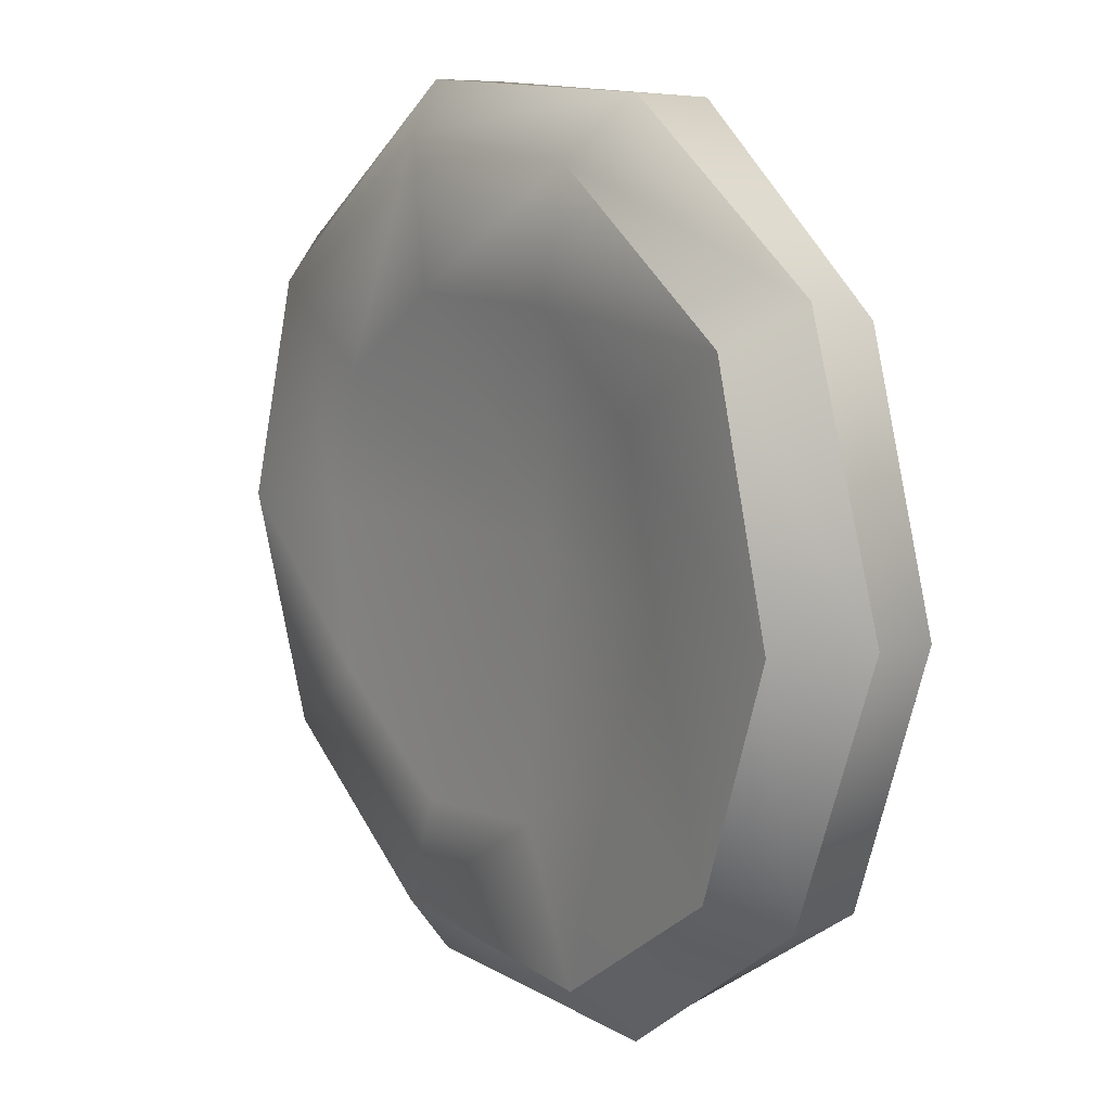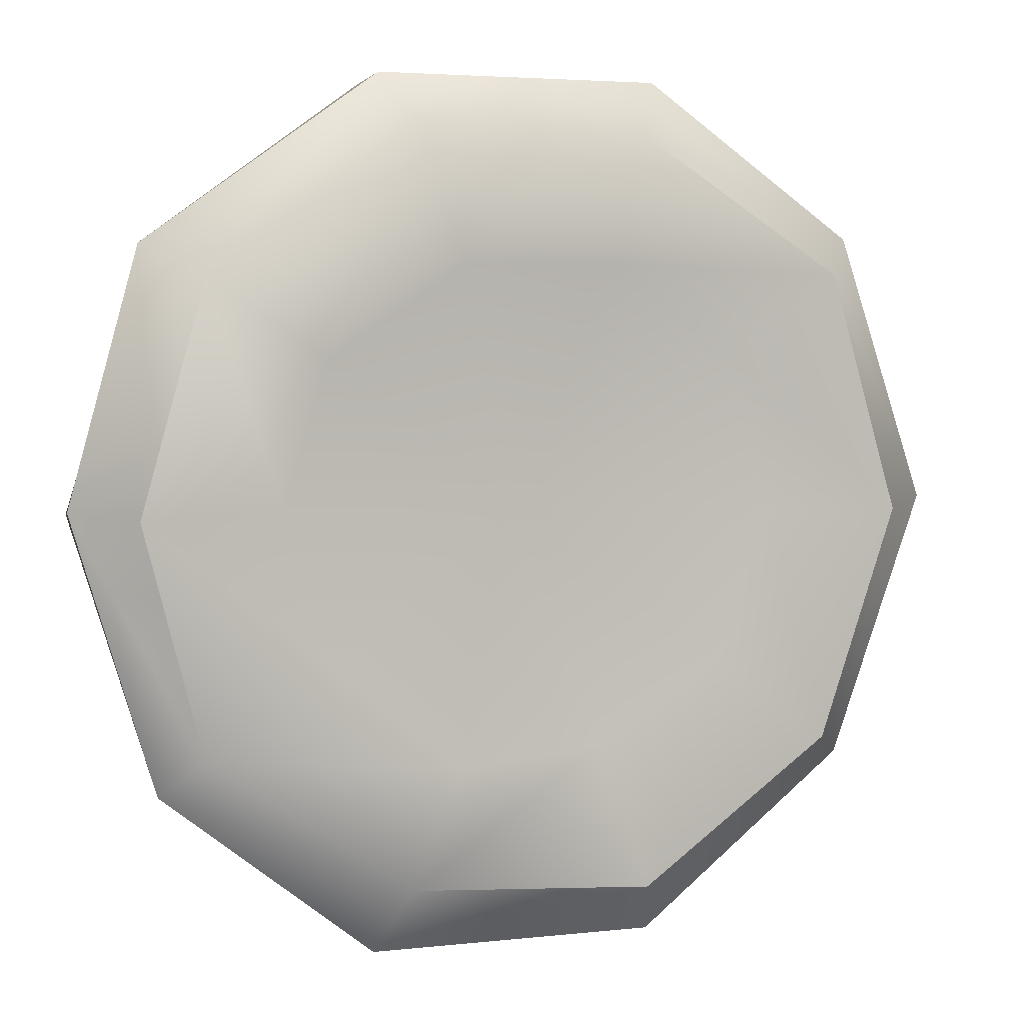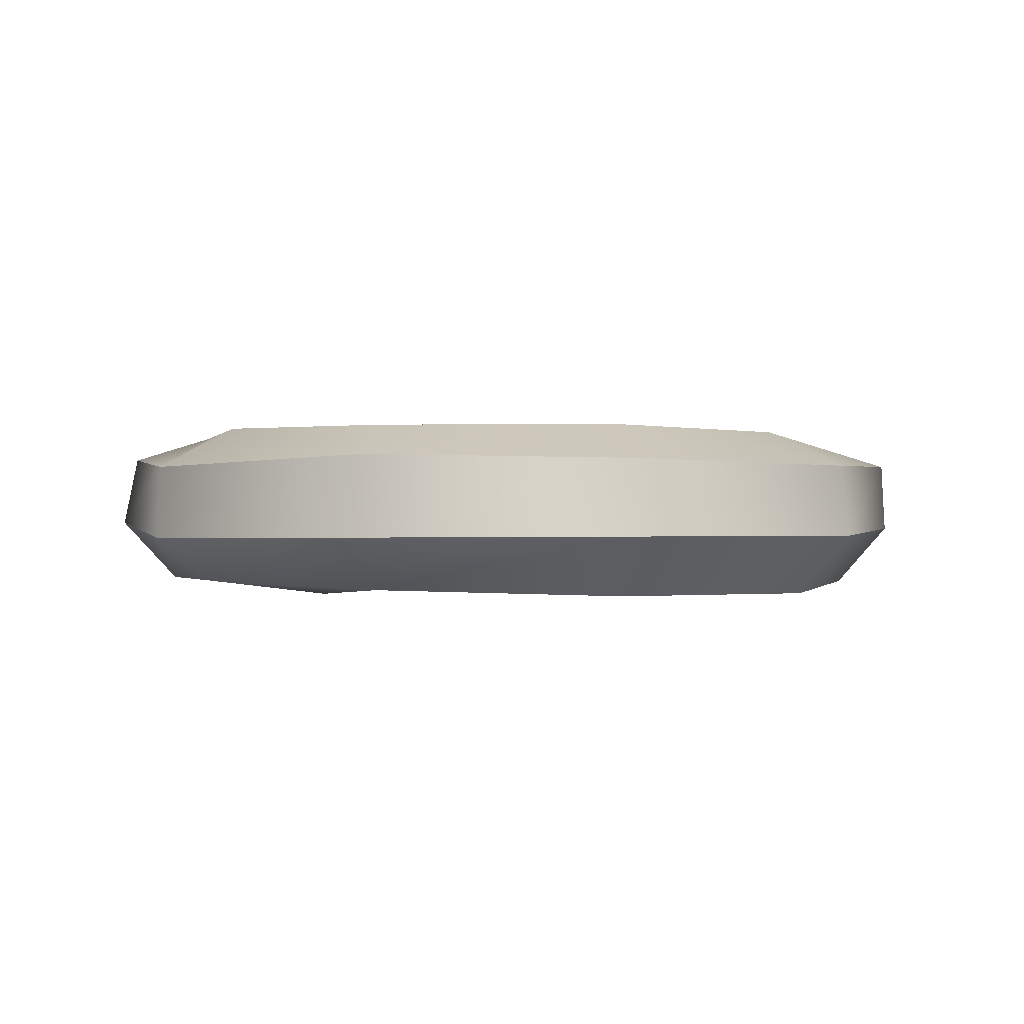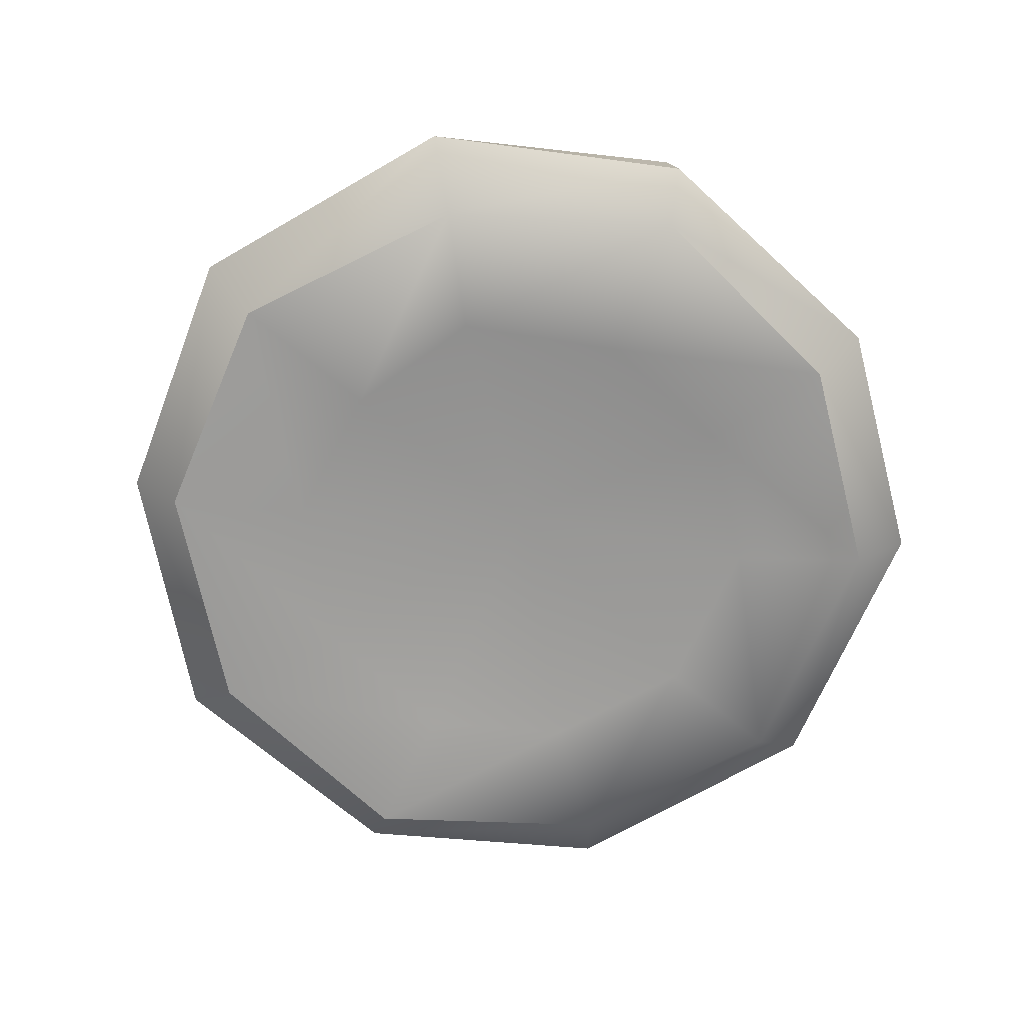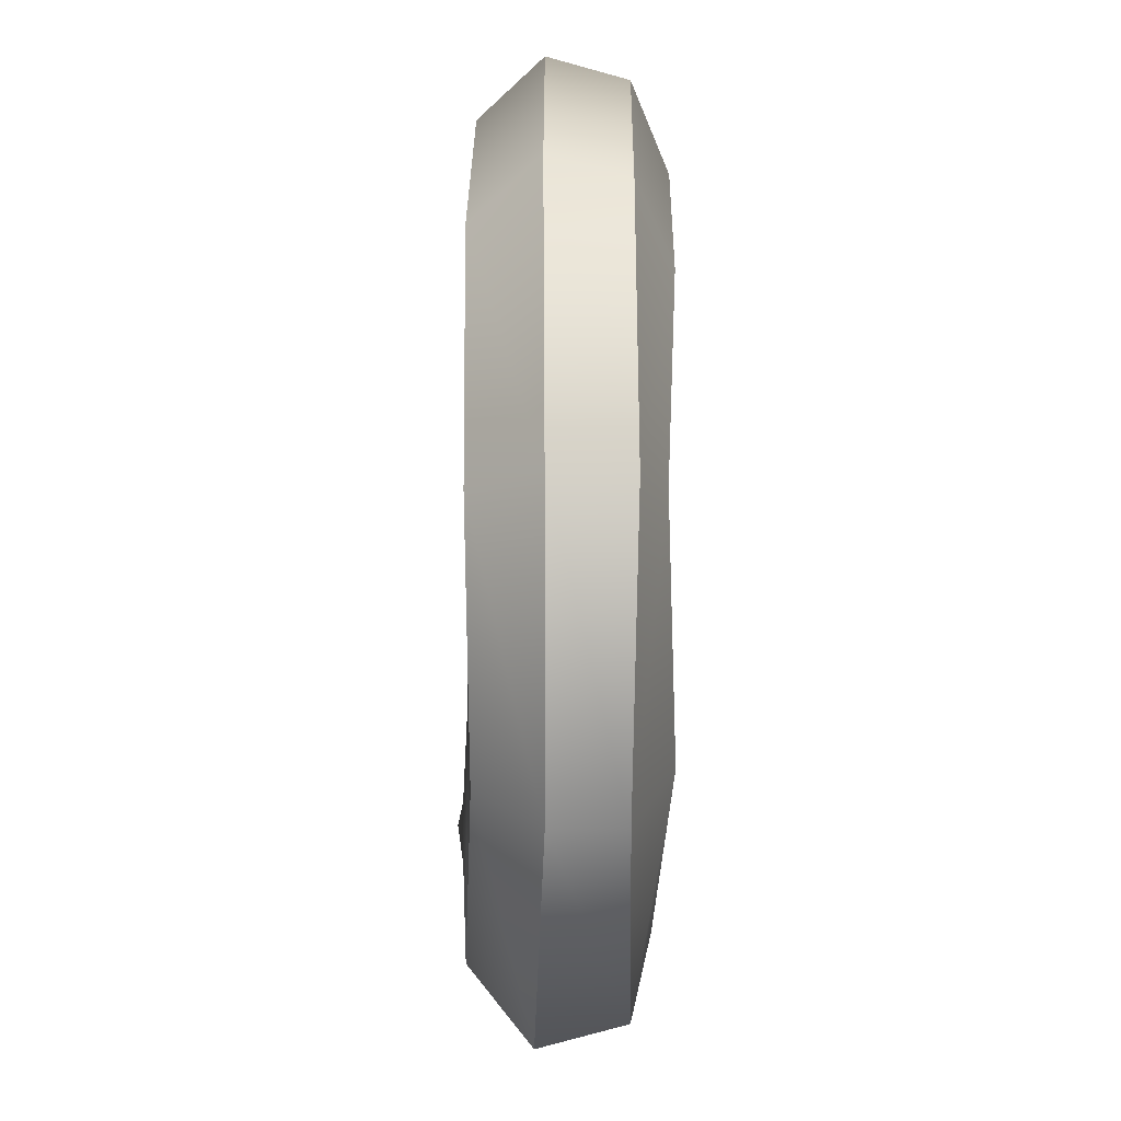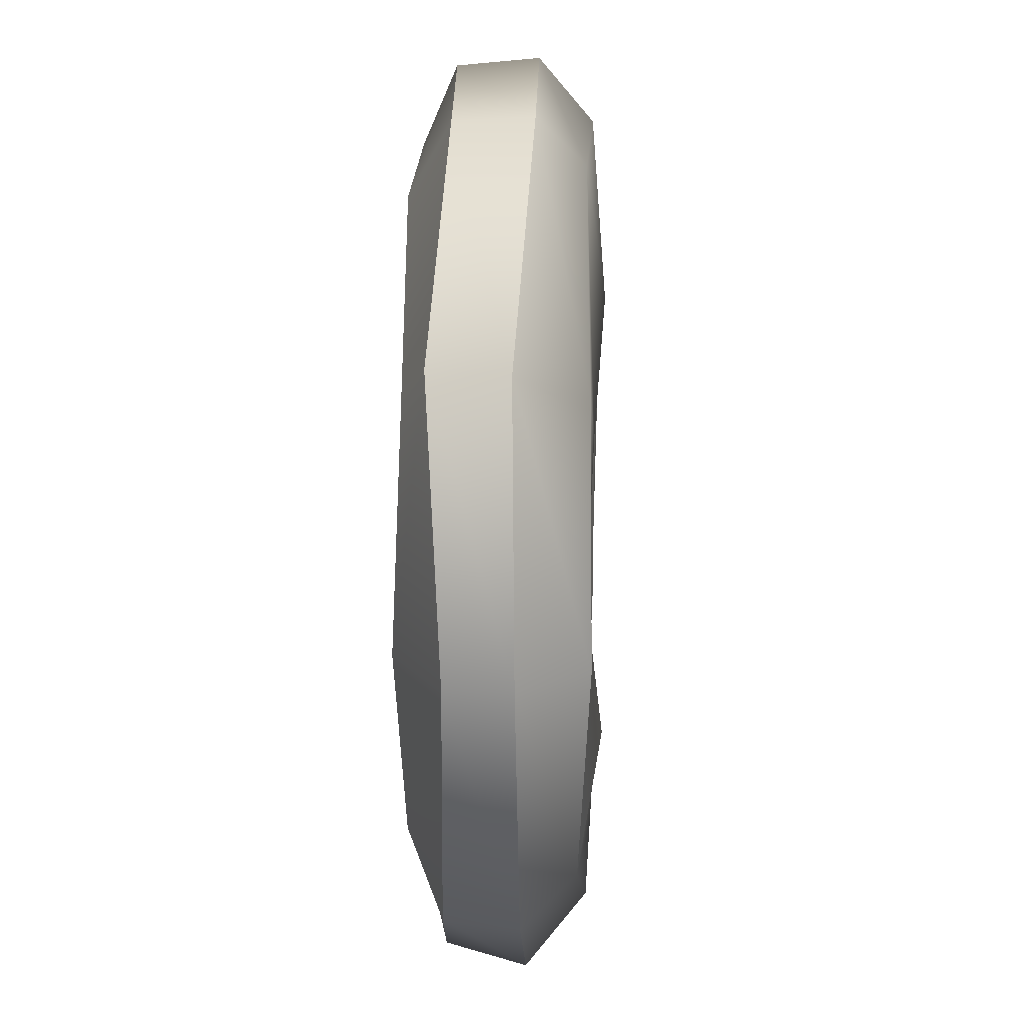
<metadata>
{"format":"obj","ext":"obj","renderer":"f3d","projection":"perspective","resolution":1024,"background":"white","views":[{"elev":13.4,"azim":-127.5,"up":"+Y"},{"elev":3.4,"azim":159.5,"up":"+Y"},{"elev":0.3,"azim":-143.0,"up":"+Z"},{"elev":-68.5,"azim":30.3,"up":"+Z"},{"elev":-44.9,"azim":-91.2,"up":"+Y"},{"elev":20.6,"azim":91.9,"up":"+Y"}]}
</metadata>
<code>
g SM_Tool_Buffer_01_Disk
v -0.07108 -0.05338 -0.01783
v -0.028 -0.0856 -0.01599
v 0.02804 -0.08214 -0.01712
v 0.07355 -0.05196 -0.01528
v 0.08756 -0.0003369 -0.01772
v 0.07324 0.05027 -0.01689
v 0.02601 0.08495 -0.01564
v -0.02635 0.08338 -0.01674
v -0.07324 0.05282 -0.01797
v -0.08854 -0.0008811 -0.01876
v -0.04585 -0.03331 0.004643
v -0.01751 -0.05389 0.004643
v 3.247e-09 5.646e-08 0.004643
v 0.01751 -0.05389 0.004643
v 0.04585 -0.03331 0.004643
v 0.05667 5.646e-08 0.004643
v 0.04585 0.03331 0.004643
v 0.01751 0.0539 0.004643
v -0.01751 0.0539 0.004643
v -0.04585 0.03331 0.004643
v -0.05667 5.646e-08 0.004643
v -0.0564 -0.0003986 -0.01794
v -0.04437 -0.03455 -0.01819
v 0.0003657 0.001046 -1.263e-05
v -0.04636 0.03507 -0.01718
v -0.01929 0.05468 -0.01665
v 0.01594 0.05414 -0.01975
v 0.04667 0.03358 -0.01775
v 0.05643 0.001273 -0.01656
v 0.04654 -0.03272 -0.02014
v 0.01742 -0.05593 -0.01847
v -0.01565 -0.05239 -0.0173
v -0.03338 0.09626 -0.004558
v 0.03185 0.09599 -0.00527
v 0.08437 0.05818 -0.00231
v 0.1002 0.001056 -0.003296
v 0.08143 -0.06063 -0.003807
v 0.03313 -0.09821 -0.003731
v -0.03322 -0.09826 -0.002812
v -0.08157 -0.05937 -0.003808
v -0.103 0.001222 -0.004677
v -0.08283 0.06177 -0.004291
v -0.06554 -0.04615 0.01849
v -0.08072 -0.0591 0.01251
v -0.02661 -0.07867 0.02078
v -0.03044 -0.09599 0.01228
v 0.02586 -0.07578 0.01877
v 0.0287 -0.09524 0.01449
v 0.06431 -0.04693 0.02012
v 0.07896 -0.06006 0.01207
v 0.08051 -0.0003249 0.02126
v 0.09798 -4.389e-05 0.01063
v 0.06329 0.04782 0.01999
v 0.07979 0.05776 0.01431
v 0.02431 0.07779 0.0211
v 0.03179 0.09486 0.01165
v -0.02343 0.07858 0.021
v -0.03247 0.09463 0.0139
v -0.06589 0.04567 0.02122
v -0.08104 0.05654 0.013
v -0.07947 -0.001674 0.02028
v -0.09967 -0.0007506 0.01189
v 0.08756 -0.0003369 -0.01772
v 0.1002 0.001056 -0.003296
v -0.08854 -0.0008811 -0.01876
v -0.103 0.001222 -0.004677
v -0.07108 -0.05338 -0.01783
v -0.08854 -0.0008811 -0.01876
v -0.07324 0.05282 -0.01797
v -0.04636 0.03507 -0.01718
v -0.01929 0.05468 -0.01665
v 0.01594 0.05414 -0.01975
v 0.04667 0.03358 -0.01775
v 0.05643 0.001273 -0.01656
v 0.08756 -0.0003369 -0.01772
v -0.028 -0.0856 -0.01599
v 0.08051 -0.0003249 0.02126
v 0.09798 -4.389e-05 0.01063
v -0.07947 -0.001674 0.02028
v -0.09967 -0.0007506 0.01189
v -0.06554 -0.04615 0.01849
v -0.04585 -0.03331 0.004643
v -0.01751 -0.05389 0.004643
v -0.02661 -0.07867 0.02078
v 0.01751 -0.05389 0.004643
v 0.02586 -0.07578 0.01877
v 0.04585 -0.03331 0.004643
v 0.06431 -0.04693 0.02012
v 0.05667 5.646e-08 0.004643
v 0.08051 -0.0003249 0.02126
v 0.04585 0.03331 0.004643
v 0.06329 0.04782 0.01999
v 0.01751 0.0539 0.004643
v 0.02431 0.07779 0.0211
v -0.01751 0.0539 0.004643
v -0.02343 0.07858 0.021
v -0.04585 0.03331 0.004643
v -0.06589 0.04567 0.02122
v -0.05667 5.646e-08 0.004643
v -0.07947 -0.001674 0.02028
v 0.03185 0.09599 -0.00527
v 0.03179 0.09486 0.01165
v -0.03247 0.09463 0.0139
v -0.03338 0.09626 -0.004558
v 0.08437 0.05818 -0.00231
v 0.07979 0.05776 0.01431
v 0.1002 0.001056 -0.003296
v 0.09798 -4.389e-05 0.01063
v 0.08143 -0.06063 -0.003807
v 0.07896 -0.06006 0.01207
v 0.09798 -4.389e-05 0.01063
v 0.1002 0.001056 -0.003296
v 0.03313 -0.09821 -0.003731
v 0.0287 -0.09524 0.01449
v -0.03322 -0.09826 -0.002812
v -0.03044 -0.09599 0.01228
v -0.08157 -0.05937 -0.003808
v -0.08072 -0.0591 0.01251
v -0.103 0.001222 -0.004677
v -0.09967 -0.0007506 0.01189
v -0.08283 0.06177 -0.004291
v -0.08104 0.05654 0.013
v -0.09967 -0.0007506 0.01189
v -0.103 0.001222 -0.004677
g SM_Tool_Buffer_01_Disk_0
f 5 36 4
f 36 37 4
f 4 37 3
f 37 38 3
f 3 38 2
f 38 39 2
f 2 39 1
f 39 40 1
f 1 40 65
f 40 66 65
f 3 31 4
f 31 30 4
f 4 30 75
f 31 24 30
f 30 24 29
f 30 29 75
f 29 24 28
f 28 24 27
f 27 24 26
f 26 24 25
f 32 31 3
f 32 24 31
f 76 32 3
f 23 32 76
f 23 24 32
f 67 23 76
f 22 24 23
f 22 23 67
f 25 24 22
f 68 22 67
f 25 22 68
f 69 25 68
f 71 70 69
f 8 71 69
f 72 71 8
f 7 72 8
f 73 72 7
f 6 73 7
f 74 73 6
f 75 74 6
f 8 33 7
f 33 34 7
f 7 34 6
f 42 33 8
f 34 35 6
f 6 35 63
f 35 64 63
f 9 42 8
f 41 42 9
f 10 41 9
f 61 62 44
f 43 61 44
f 44 46 43
f 46 45 43
f 46 48 45
f 48 47 45
f 48 50 47
f 50 49 47
f 50 52 49
f 52 51 49
f 78 54 77
f 54 53 77
f 54 56 53
f 56 55 53
f 56 58 55
f 58 57 55
f 58 60 57
f 60 59 57
f 60 80 59
f 80 79 59
f 106 108 107
f 105 106 107
f 102 106 105
f 101 102 105
f 103 102 101
f 104 103 101
f 122 103 104
f 121 122 104
f 123 122 121
f 124 123 121
f 112 111 109
f 111 110 109
f 109 110 113
f 110 114 113
f 113 114 115
f 114 116 115
f 115 116 117
f 116 118 117
f 117 118 119
f 118 120 119
f 12 13 11
f 11 13 21
f 14 13 12
f 21 13 20
f 15 13 14
f 20 13 19
f 16 13 15
f 19 13 18
f 17 13 16
f 18 13 17
f 83 82 81
f 84 83 81
f 81 82 100
f 85 83 84
f 82 99 100
f 86 85 84
f 100 99 98
f 87 85 86
f 99 97 98
f 88 87 86
f 98 97 96
f 89 87 88
f 97 95 96
f 90 89 88
f 96 95 94
f 91 89 90
f 95 93 94
f 92 91 90
f 94 93 92
f 93 91 92

</code>
